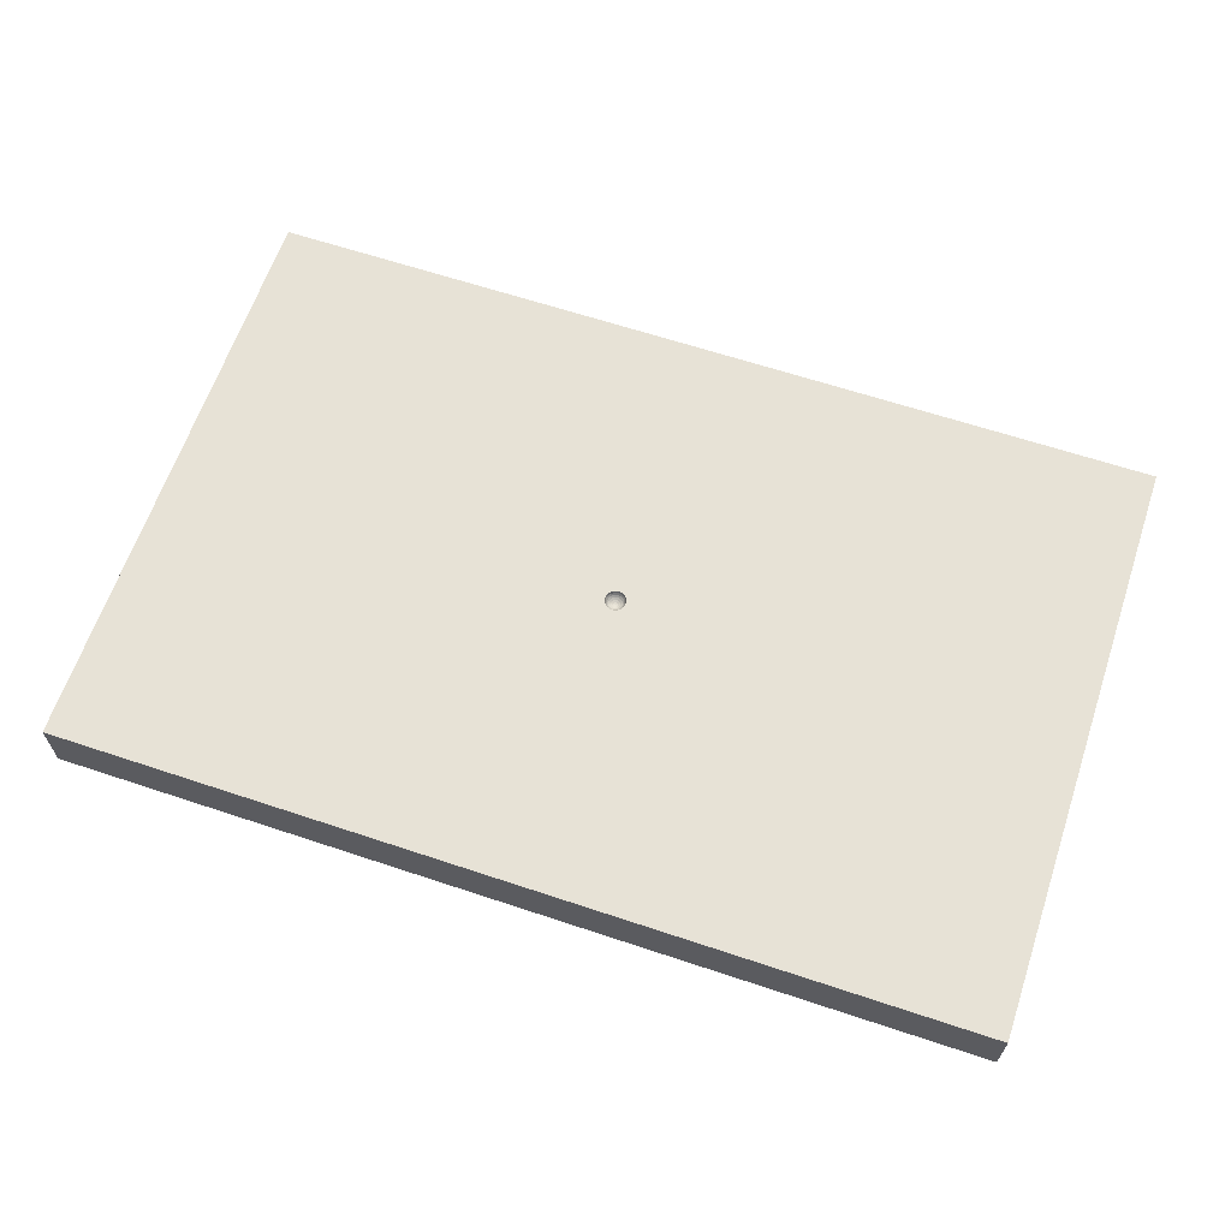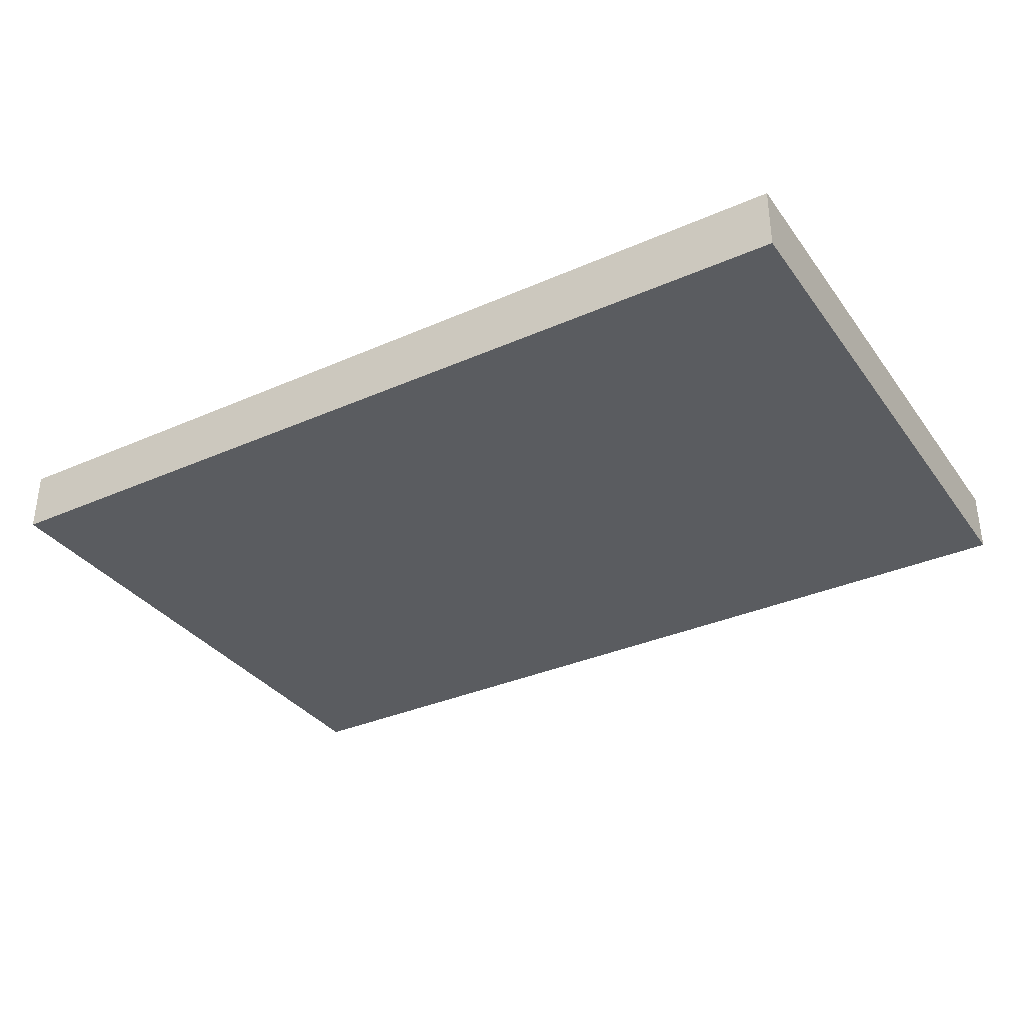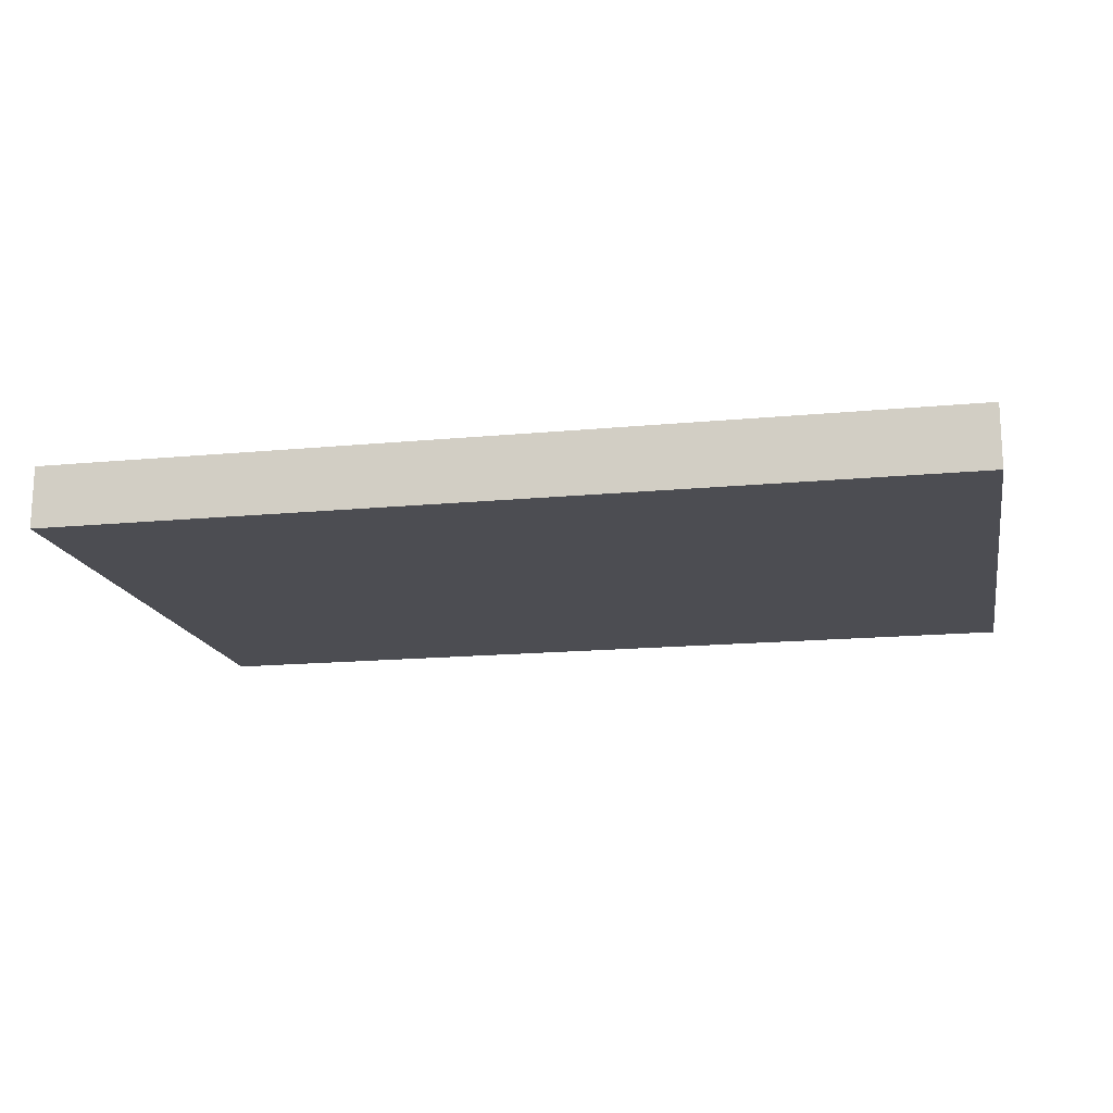
<metadata>
{"format":"obj","ext":"obj","renderer":"f3d","projection":"perspective","resolution":1024,"background":"white","views":[{"elev":63.7,"azim":-161.4,"up":"+Z"},{"elev":-34.2,"azim":30.8,"up":"+Z"},{"elev":-16.3,"azim":11.1,"up":"+Z"}]}
</metadata>
<code>
v 1.195 -2.318 0.9
v -3.388 -0.3581 0
v -5.508 -4.22 0.4542
v -4.281 -3.143 0
v -0.1574 -2.917 0
v 4.867 -4.22 0
v -1.204 0.7877 0
v -2.671 -3.18 0
v -0.987 -1.686 0
v 0.3553 2.394 0
v -6.5 -3.192 0
v -6.5 1.329 0.9
v 2.089 2.087 0.9
v -2.325 -4.22 0
v 1.672 -1.268 0.9
v -3.108 2.046 0
v 4.525 2.348 0.9
v -6.5 2.871 0
v 3.969 1.59 0.9
v 5.307 3.192 0.9
v 3.171 1.499 0.9
v 5.548 2.161 0.9
v 2.468 0.8233 0.9
v -5.074 -0.04408 0
v 1.172 3.055 0.9
v -6.5 0.7465 0
v -1.997 -3.018 0.9
v 5.349 4.22 0
v 5.233 1.011 0
v 4.283 3.124 0
v 2.521 -0.3961 0.9
v 5.319 2.481 0
v 2.433 0.06853 0
v -3.207 1.694 0.9
v -5.49 3.204 0
v 6.5 -2.498 0
v 5.121 -0.3871 0
v -2.468 3.143 0
v 0.04675 0.04675 0.7954
v 3.045 2.975 0
v 0.024 0.024 0.7839
v 5.174 0.04658 0.9
v 0.06821 0.1181 0.8675
v 0.05935 0.1028 0.8383
v 1.635 2.778 0
v -0.5268 -0.3148 0.9
v 0.01712 0.06387 0.7954
v -3.727 3.189 0.9
v 3.686 4.22 0
v 0.008784 0.03278 0.7839
v -5.175 -4.22 0.9
v 5.567 -4.22 0.9
v 1.937e-05 0.1364 0.8675
v -5.404 -1.61 0.9
v 1.391e-05 0.1187 0.8383
v -6.5 -1.21 0.9
v 3.073e-05 0.09487 0.8138
v 0.02399 -0.02399 0.7839
v 0.1181 -0.06819 0.8675
v 0.03529 0.1317 0.8675
v 4.172 -2.86 0
v 0.1028 -0.05937 0.8383
v 0.03072 0.1147 0.8383
v -4.978 -4.22 0
v 0.08215 -0.04745 0.8138
v 0.02454 0.09164 0.8138
v 2.585 -2.919 0.9
v 0.05725 -0.03308 0.7954
v 6.5 -1.094 0
v 0.02938 -0.01697 0.7839
v 3.773 -3.213 0.9
v -0.02939 -0.01697 0.7839
v 0.1317 -0.03529 0.8675
v 0.1147 -0.03074 0.8383
v 0.09164 -0.02453 0.8138
v -1.859 -0.4612 0
v 0.06387 -0.01711 0.7954
v 0.4516 -0.7328 0.9
v 0.03279 -0.008772 0.7839
v 3.434 2.511 0.9
v 0.1364 1.966e-05 0.8675
v 2.012 -4.22 0
v 0.1187 1.197e-06 0.8383
v -4.553 -4.22 0.4508
v 0.09487 8.455e-06 0.8138
v -0.295 -4.22 0.9
v -3.383 -4.22 0.9
v 0.06612 -1.758e-05 0.7954
v -1.59 4.22 0
v -6.5 0.09655 0.9
v 0.03394 9.824e-23 0.7839
v -5.661 4.22 0.45
v 1.283 -2.857 0
v 0.06707 0.06709 0.8138
v 0.08394 0.08392 0.8383
v -6.5 -1.989 0
v 0.09643 0.09642 0.8675
v -3.662 -4.22 0
v 0.02939 0.01698 0.7839
v 0.05727 0.03305 0.7954
v 1.018 -0.2099 0
v 0.08216 0.04743 0.8138
v 0.5285 -4.22 0
v -4.094 2.841 0
v 6.5 1.284 0.9
v 0.1028 0.05936 0.8383
v 6.5 2.62 0.36
v 0.1181 0.06819 0.8675
v 0.03279 0.008786 0.7839
v 0.06387 0.0171 0.7954
v -1.71e-05 0.06612 0.7954
v -6.5 4.22 0
v 0.04743 -0.08216 0.8138
v 0.09164 0.02456 0.8138
v 0.1147 0.0307 0.8383
v 0.01697 0.0294 0.7839
v -0.9775 -3.413 0.9
v 3.627 -1.231 0
v -5.578 1.936 0.9
v 1.385 1.235 0
v 0.1317 0.03529 0.8675
v 0.04675 -0.04676 0.7954
v 5.219 -1.862 0
v 0.03308 0.05725 0.7954
v 2.06 4.22 0
v -5.274 3.02 0.9
v 0.06707 -0.0671 0.8138
v 0.04745 0.08215 0.8138
v 6.5 -0.4342 0.9
v -3.187 4.22 0
v 0.08392 -0.08395 0.8383
v 6.5 4.22 0.9
v 0.09642 -0.09644 0.8675
v 6.5 4.22 0
v 0.017 -0.02937 0.7839
v -6.5 4.22 0.9
v 0.03307 -0.05725 0.7954
v -6.5 -4.22 0.9
v 0.05935 -0.1028 0.8383
v 6.5 -3.166 0.9
v -0.008785 -0.03279 0.7839
v -2.355e-05 -0.09487 0.8138
v -0.9715 3.02 0
v -0.0171 -0.06387 0.7954
v 1.06e-05 -0.06612 0.7954
v -0.02458 -0.09163 0.8138
v 8.306e-23 -0.03394 0.7839
v -0.03072 -0.1147 0.8383
v 0.008781 -0.03277 0.7839
v -0.03529 -0.1317 0.8675
v 0.01713 -0.06386 0.7954
v -0.01698 -0.02939 0.7839
v 0.02456 -0.09163 0.8138
v -0.03307 -0.05726 0.7954
v 0.03071 -0.1147 0.8383
v -0.04744 -0.08215 0.8138
v 0.0353 -0.1317 0.8675
v -0.05935 -0.1028 0.8383
v -0.03394 4.252e-05 0.7839
v 6.5 -4.22 0.9
v 0.06818 -0.1181 0.8675
v 6.5 -1.876 0.9
v -0.06816 -0.1181 0.8675
v -0.06613 -5.387e-06 0.7954
v 6.5 -4.22 0
v 1.35e-06 -0.1364 0.8675
v 2.617 -1.6 0.9
v 6.5 3.026 0
v -0.03307 0.05725 0.7954
v -0.024 -0.024 0.7839
v -0.09487 1.43e-11 0.8138
v -6.5 -4.22 0
v -4.335e-06 -0.1187 0.8383
v 2.73 1.557 0
v -0.04674 -0.04676 0.7954
v -0.1187 5.547e-06 0.8383
v 5.452 -3.132 0
v -3.922e-05 0.03394 0.7839
v 6.5 2.95 0.9
v -0.09644 -0.09642 0.8675
v -0.1364 6.445e-07 0.8675
v -4.94 4.22 0.9
v -0.05725 -0.03307 0.7954
v 2.061e-63 -4.975e-63 0.78
v -0.08216 -0.04743 0.8138
v -0.03804 -0.142 0.9
v -2.559 -1.878 0
v -0.04742 0.08217 0.8138
v 0.2057 4.22 0
v -0.1181 -0.06817 0.8675
v -0.1039 -0.1039 0.9
v -0.03277 -0.008782 0.7839
v -0.1273 -0.07347 0.9
v -0.06386 -0.01713 0.7954
v -0.142 -0.03804 0.9
v -0.09163 -0.02457 0.8138
v -0.147 9.894e-06 0.9
v -0.1147 -0.03072 0.8383
v -0.142 0.03804 0.9
v -0.1317 -0.0353 0.8675
v -0.1273 0.0735 0.9
v 2.743 -2.804 0
v -6.5 1.884 0
v 0.08596 0.9539 0
v 6.5 1.778 0
v -5.316 -0.3822 0.9
v -4.808 4.22 0
v 3.512 -4.22 0
v -3.958 1.159 0
v -0.05727 0.03304 0.7954
v 0.1039 0.1039 0.9
v -0.08216 0.04743 0.8138
v 0.1273 0.07347 0.9
v 1.935 -1.438 0
v -4.609 -2.6 0.9
v -0.9004 4.22 0.9
v -0.03279 0.008785 0.7839
v -0.1039 0.1039 0.9
v -6.5 3.494 0.45
v -0.06387 0.0171 0.7954
v -0.07346 0.1273 0.9
v -6.5 -0.63 0
v -0.09164 0.02457 0.8138
v -0.03802 0.142 0.9
v 3.866 0.4803 0
v -0.1147 0.03073 0.8383
v 1.436e-05 0.147 0.9
v 6.5 0.3597 0
v -0.1317 0.03528 0.8675
v 0.03805 0.142 0.9
v -6.5 2.679 0.9
v -0.1751 -1.24 0.9
v -0.06709 -0.06707 0.8138
v -1.723 0.008428 0.9
v -5.445 1.809 0
v -0.08395 -0.08392 0.8383
v -2.204 1.299 0.9
v -4.221 0.5297 0.9
v -1.99 2.784 0.9
v 2.743 4.22 0.9
v -0.05934 0.1028 0.8383
v 4.079 1.938 0
v -1.082 1.599 0.9
v 1.287 -4.22 0.9
v -0.0682 0.1181 0.8675
v -1.644 -4.22 0.9
v 0.3008 1.337 0.9
v -2.934 -1.772 0.9
v 5.943 -3.588 0.9
v -0.008756 0.03279 0.7839
v -0.2734 2.869 0.9
v -0.01712 0.06386 0.7954
v 4.125 3.298 0.9
v -0.02454 0.09164 0.8138
v 3.886 -0.7916 0.9
v -0.1028 -0.05935 0.8383
v -0.07349 -0.1273 0.9
v 1.303 0.9096 0.9
v -0.1028 0.05935 0.8383
v 0.142 0.03801 0.9
v 4.956 1.318 0.9
v -2.554 0.899 0
v -0.1181 0.06817 0.8675
v 0.147 2.019e-11 0.9
v -4.246 -0.9622 0.9
v -0.02401 0.02401 0.7839
v 0.142 -0.03806 0.9
v -4.546 1.851 0.9
v 3.735 0.5841 0.9
v -0.04675 0.04675 0.7954
v 0.1273 -0.07351 0.9
v -0.897 -4.22 0
v -0.3335 0.3365 0.9
v -5.443 0.8932 0.9
v 4.618 4.22 0.9
v -0.0294 0.01698 0.7839
v 0.0735 0.1273 0.9
v -0.4068 -0.3686 0
v -1.823 1.97 0
v 4.293 -4.22 0.9
v -3.83 4.22 0.9
v -1.78e-05 -0.147 0.9
v -0.01701 0.02939 0.7839
v -5.527 -1.438 0
v 0.4474 -1.579 0
v -0.06707 0.06709 0.8138
v 0.1039 -0.1039 0.9
v 2.91 -4.22 0.9
v 1.012 0.1122 0.9
v -0.937 -2.513 0.9
v 0.07347 -0.1273 0.9
v -0.08392 0.08395 0.8383
v 0.01616 -2.987 0.9
v 0.7721 -0.3125 0.9
v -3.089 0.1327 0.9
v -4.25 -1.767 0
v 3.876 -2.098 0.9
v 0.03804 -0.142 0.9
v -0.09643 0.09643 0.8675
v 5.19 -1.317 0.9
v -3.485 -2.838 0
v -6.5 -2.72 0.9
v -5.505 -2.853 0
v -0.7115 1.825 0
v -0.03071 0.1147 0.8383
v 5.205 -2.962 0.9
v -0.0353 0.1317 0.8675
v -1.599 -3.017 0
v -1.382 -1.475 0.9
v -2.538 4.22 0.9
v 0.8345 4.22 0.9
f 15 78 1
f 293 1 232
f 6 177 165
f 235 104 209
f 262 2 209
f 24 209 2
f 51 138 3
f 301 4 296
f 12 119 231
f 126 231 119
f 7 304 204
f 89 143 38
f 301 8 98
f 14 98 8
f 9 5 308
f 249 140 306
f 244 86 103
f 143 10 304
f 272 14 308
f 14 272 246
f 296 187 301
f 8 301 187
f 168 134 107
f 160 165 140
f 253 240 80
f 13 240 25
f 288 67 244
f 297 167 67
f 71 306 297
f 275 253 20
f 22 17 261
f 280 71 288
f 104 235 35
f 12 231 203
f 42 261 269
f 132 20 179
f 23 31 269
f 80 13 21
f 179 22 105
f 80 21 19
f 213 289 211
f 209 24 235
f 284 24 296
f 311 25 240
f 248 27 309
f 246 27 87
f 40 49 30
f 72 183 170
f 281 48 310
f 144 141 154
f 58 135 122
f 285 93 5
f 64 3 172
f 295 265 248
f 99 109 100
f 39 124 41
f 292 259 286
f 124 47 116
f 50 116 47
f 47 111 50
f 4 64 303
f 308 8 187
f 91 79 88
f 268 238 34
f 220 217 210
f 194 164 196
f 240 275 49
f 114 110 85
f 59 133 271
f 272 308 5
f 77 88 79
f 185 233 183
f 311 240 125
f 154 175 156
f 149 184 147
f 231 136 219
f 290 293 232
f 109 91 110
f 65 68 127
f 165 177 36
f 65 77 68
f 212 223 210
f 170 175 152
f 18 219 112
f 77 75 88
f 217 220 159
f 137 151 113
f 96 222 284
f 102 100 114
f 71 67 288
f 110 114 100
f 102 39 100
f 178 50 111
f 154 152 175
f 178 184 50
f 66 57 47
f 111 47 57
f 50 184 116
f 228 205 105
f 232 191 46
f 45 125 40
f 282 298 166
f 270 169 286
f 156 146 154
f 78 232 1
f 210 270 212
f 61 123 177
f 118 37 123
f 220 210 223
f 89 38 130
f 260 264 289
f 135 149 137
f 198 256 196
f 247 243 273
f 185 196 256
f 287 271 133
f 118 202 214
f 51 215 302
f 233 236 156
f 57 254 111
f 40 242 174
f 145 151 147
f 156 158 146
f 97 108 211
f 173 142 148
f 48 34 239
f 146 148 142
f 10 143 189
f 153 142 155
f 94 39 102
f 289 258 211
f 113 139 127
f 164 220 171
f 225 29 37
f 131 127 139
f 134 168 28
f 131 62 127
f 212 259 223
f 96 303 11
f 62 74 65
f 250 252 283
f 197 195 181
f 113 127 137
f 98 4 301
f 74 83 75
f 205 168 107
f 115 106 114
f 106 95 102
f 94 102 95
f 95 44 94
f 203 235 26
f 44 63 128
f 164 159 220
f 66 128 63
f 55 57 63
f 249 306 52
f 66 63 57
f 57 55 254
f 229 263 199
f 305 254 55
f 99 184 109
f 41 99 39
f 157 166 298
f 60 53 63
f 81 73 264
f 217 184 276
f 270 210 266
f 283 184 250
f 150 163 186
f 188 286 169
f 142 153 145
f 250 184 178
f 59 62 133
f 309 232 46
f 146 142 144
f 101 214 285
f 196 185 194
f 28 30 49
f 55 53 305
f 91 184 79
f 262 7 76
f 158 156 236
f 161 157 291
f 298 291 157
f 19 17 80
f 121 115 81
f 200 198 181
f 9 278 285
f 45 10 189
f 42 105 261
f 181 176 229
f 292 286 241
f 34 238 295
f 196 171 198
f 271 267 59
f 231 126 136
f 276 266 210
f 192 184 159
f 256 198 190
f 148 146 158
f 245 307 221
f 239 310 48
f 307 53 224
f 310 239 216
f 277 230 43
f 103 5 93
f 121 81 260
f 278 76 7
f 100 39 99
f 108 121 213
f 274 206 238
f 102 114 106
f 97 211 43
f 241 286 188
f 11 303 172
f 109 184 91
f 73 59 267
f 244 293 86
f 85 88 75
f 232 78 186
f 189 125 45
f 160 52 165
f 243 237 234
f 269 19 21
f 155 157 139
f 282 186 78
f 133 161 287
f 85 110 88
f 176 198 171
f 15 1 167
f 268 34 48
f 16 262 209
f 119 12 274
f 260 213 121
f 266 184 283
f 298 78 291
f 140 36 162
f 286 212 270
f 224 221 307
f 58 184 135
f 290 309 27
f 190 200 193
f 166 173 150
f 41 184 99
f 178 111 250
f 23 13 258
f 227 224 53
f 169 252 188
f 258 289 23
f 110 100 109
f 291 287 161
f 169 283 252
f 173 155 142
f 33 214 101
f 287 294 271
f 257 186 163
f 163 180 257
f 67 167 1
f 277 211 247
f 40 30 242
f 299 245 218
f 200 190 198
f 241 188 305
f 145 144 142
f 218 201 299
f 81 83 73
f 85 75 83
f 185 256 233
f 304 10 204
f 141 144 147
f 183 194 185
f 191 180 193
f 166 150 282
f 223 171 220
f 263 299 201
f 276 210 217
f 133 62 131
f 200 181 195
f 182 92 136
f 177 6 61
f 199 197 229
f 278 9 76
f 122 137 127
f 276 184 266
f 300 297 306
f 208 61 6
f 155 139 153
f 25 251 247
f 292 299 259
f 56 90 222
f 65 127 62
f 147 184 141
f 105 129 228
f 236 180 158
f 7 279 304
f 75 77 65
f 181 229 197
f 140 162 306
f 241 245 292
f 207 112 92
f 137 122 135
f 70 58 68
f 201 199 263
f 60 43 230
f 176 181 198
f 141 184 152
f 254 188 252
f 202 61 208
f 48 182 126
f 152 184 170
f 243 247 251
f 294 287 78
f 21 23 269
f 122 68 58
f 122 127 68
f 229 226 263
f 267 264 73
f 18 112 35
f 302 11 138
f 213 211 108
f 221 218 245
f 151 137 149
f 170 184 72
f 226 176 223
f 297 300 255
f 234 46 273
f 159 184 217
f 152 154 141
f 72 184 192
f 42 255 300
f 189 311 125
f 259 263 226
f 183 72 194
f 70 184 58
f 263 259 299
f 71 280 306
f 32 29 242
f 18 203 231
f 153 113 151
f 299 292 245
f 151 145 153
f 215 87 248
f 93 285 214
f 79 184 70
f 149 147 151
f 245 241 307
f 307 305 53
f 195 197 46
f 90 274 12
f 233 156 175
f 97 43 95
f 133 131 161
f 82 202 208
f 106 115 108
f 76 9 187
f 175 183 233
f 90 12 26
f 44 95 43
f 108 97 106
f 281 182 48
f 171 196 164
f 121 108 115
f 83 81 115
f 74 73 83
f 308 187 9
f 277 43 211
f 62 59 74
f 73 74 59
f 139 161 131
f 161 139 157
f 157 155 166
f 83 115 85
f 267 294 264
f 150 148 163
f 9 285 5
f 163 158 180
f 190 180 256
f 236 256 180
f 145 147 144
f 171 223 176
f 226 223 259
f 158 163 148
f 53 60 227
f 19 269 261
f 289 264 294
f 254 305 188
f 175 170 183
f 199 201 46
f 101 278 204
f 192 194 72
f 159 164 192
f 67 1 244
f 194 192 164
f 84 98 87
f 135 184 149
f 237 243 239
f 305 307 241
f 116 184 41
f 120 101 204
f 16 104 38
f 7 262 279
f 3 84 51
f 266 283 270
f 25 247 13
f 222 96 56
f 6 280 208
f 281 207 182
f 255 269 31
f 252 250 111
f 28 49 275
f 189 89 216
f 186 282 150
f 179 105 107
f 272 5 103
f 69 162 36
f 260 289 213
f 290 27 117
f 271 294 267
f 31 23 289
f 269 255 42
f 88 110 91
f 35 207 104
f 203 26 12
f 13 247 258
f 93 214 202
f 132 275 20
f 261 17 19
f 25 311 251
f 48 126 268
f 54 215 265
f 16 279 262
f 130 207 281
f 120 204 10
f 216 239 251
f 22 261 105
f 288 208 280
f 265 238 206
f 215 54 302
f 257 232 186
f 160 140 249
f 22 179 20
f 63 44 60
f 101 285 278
f 15 167 31
f 138 51 302
f 148 150 173
f 218 273 201
f 90 56 206
f 15 294 78
f 69 37 228
f 112 136 92
f 76 2 262
f 291 78 287
f 93 202 82
f 96 11 302
f 129 105 42
f 39 94 124
f 134 28 132
f 45 120 10
f 258 247 211
f 113 153 139
f 92 182 207
f 230 277 247
f 14 87 98
f 238 265 295
f 208 288 82
f 138 172 3
f 272 103 86
f 202 118 61
f 98 64 4
f 117 86 293
f 236 233 256
f 129 42 300
f 107 134 179
f 216 89 310
f 227 273 224
f 33 101 120
f 116 41 124
f 191 257 180
f 172 138 11
f 128 94 44
f 89 130 310
f 136 112 219
f 124 128 47
f 219 18 231
f 246 117 27
f 205 107 105
f 33 174 225
f 248 309 234
f 257 191 232
f 56 302 54
f 284 222 24
f 247 273 230
f 212 286 259
f 290 232 309
f 226 229 176
f 46 234 309
f 193 46 191
f 227 230 273
f 23 21 13
f 221 273 218
f 297 255 167
f 248 234 295
f 295 234 237
f 32 205 29
f 17 20 253
f 51 87 215
f 34 295 237
f 31 294 15
f 89 189 143
f 275 132 28
f 43 60 44
f 64 98 84
f 216 251 311
f 255 31 167
f 76 187 2
f 204 278 7
f 17 22 20
f 242 225 174
f 86 246 272
f 52 280 6
f 75 65 74
f 280 52 306
f 207 35 112
f 238 268 274
f 310 130 281
f 55 63 53
f 26 24 222
f 224 273 221
f 302 56 96
f 68 77 70
f 2 296 24
f 32 242 30
f 216 311 189
f 228 37 29
f 36 140 165
f 246 87 14
f 206 274 90
f 64 84 3
f 82 103 93
f 296 2 187
f 252 111 254
f 14 8 308
f 205 32 168
f 49 125 240
f 13 80 240
f 103 82 244
f 130 38 104
f 190 193 180
f 123 61 118
f 16 209 104
f 35 235 18
f 120 174 33
f 248 87 27
f 144 154 146
f 86 117 246
f 52 160 249
f 26 222 90
f 54 265 206
f 215 248 265
f 69 123 37
f 293 244 1
f 31 289 294
f 228 29 205
f 300 306 162
f 284 296 303
f 114 85 115
f 303 296 4
f 66 47 128
f 169 270 283
f 49 40 125
f 195 193 200
f 174 45 40
f 244 82 288
f 67 71 297
f 79 70 77
f 230 227 60
f 126 119 268
f 128 124 94
f 130 104 207
f 36 177 123
f 203 18 235
f 275 240 253
f 69 36 123
f 225 242 29
f 6 165 52
f 206 56 54
f 117 293 290
f 282 78 298
f 33 225 118
f 172 303 64
f 96 284 303
f 143 304 279
f 95 106 97
f 214 33 118
f 234 273 243
f 173 166 155
f 120 45 174
f 136 126 182
f 193 195 46
f 197 199 46
f 274 268 119
f 132 179 134
f 253 80 17
f 225 37 118
f 264 260 81
f 162 129 300
f 129 162 69
f 69 228 129
f 26 235 24
f 87 51 84
f 168 32 28
f 16 38 279
f 251 239 243
f 279 38 143
f 201 273 46
f 237 239 34
f 30 28 32

</code>
